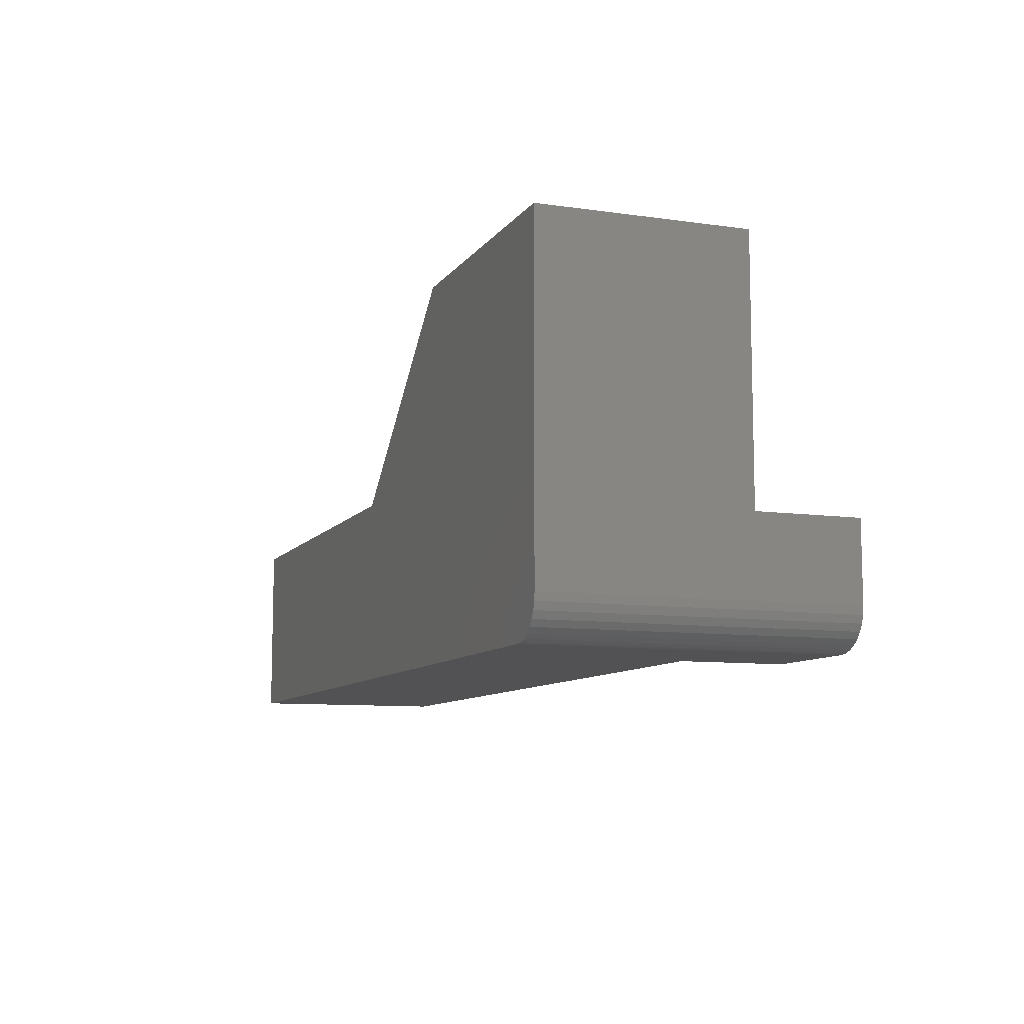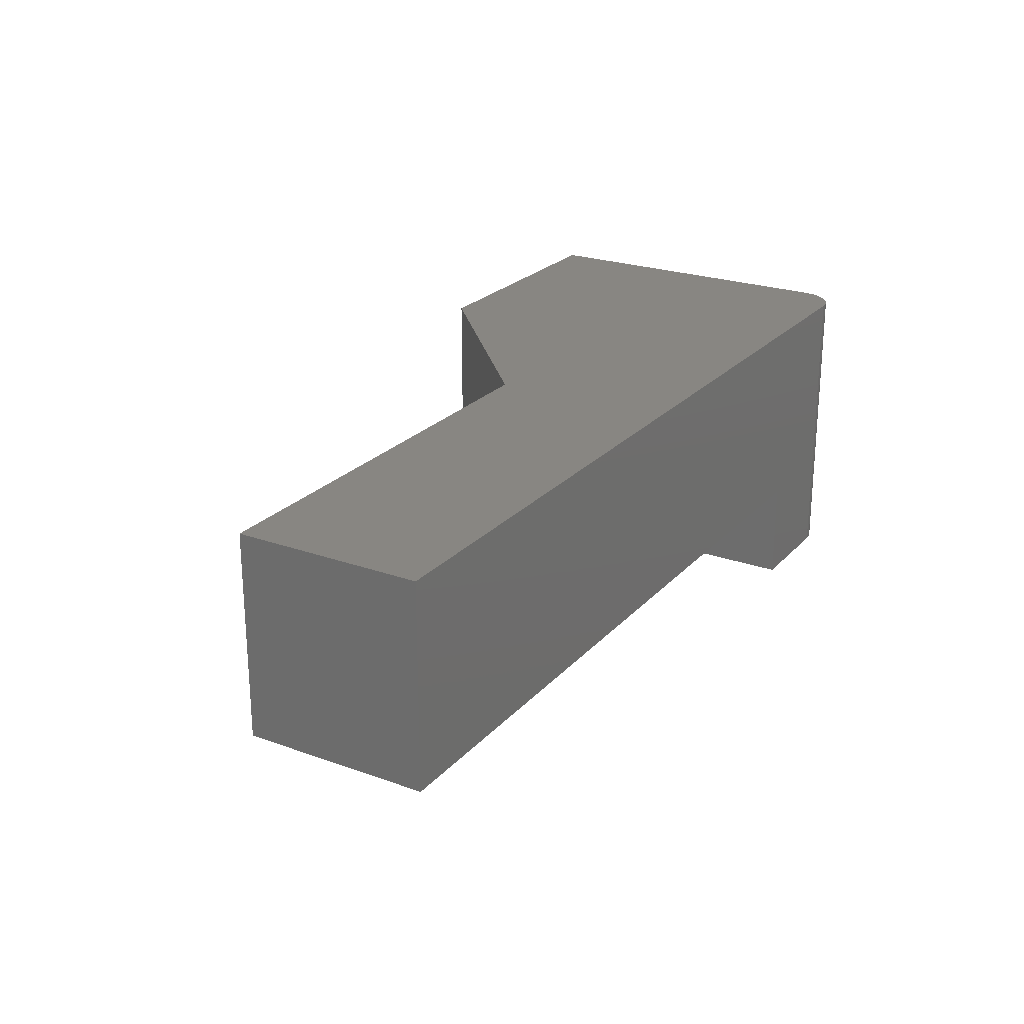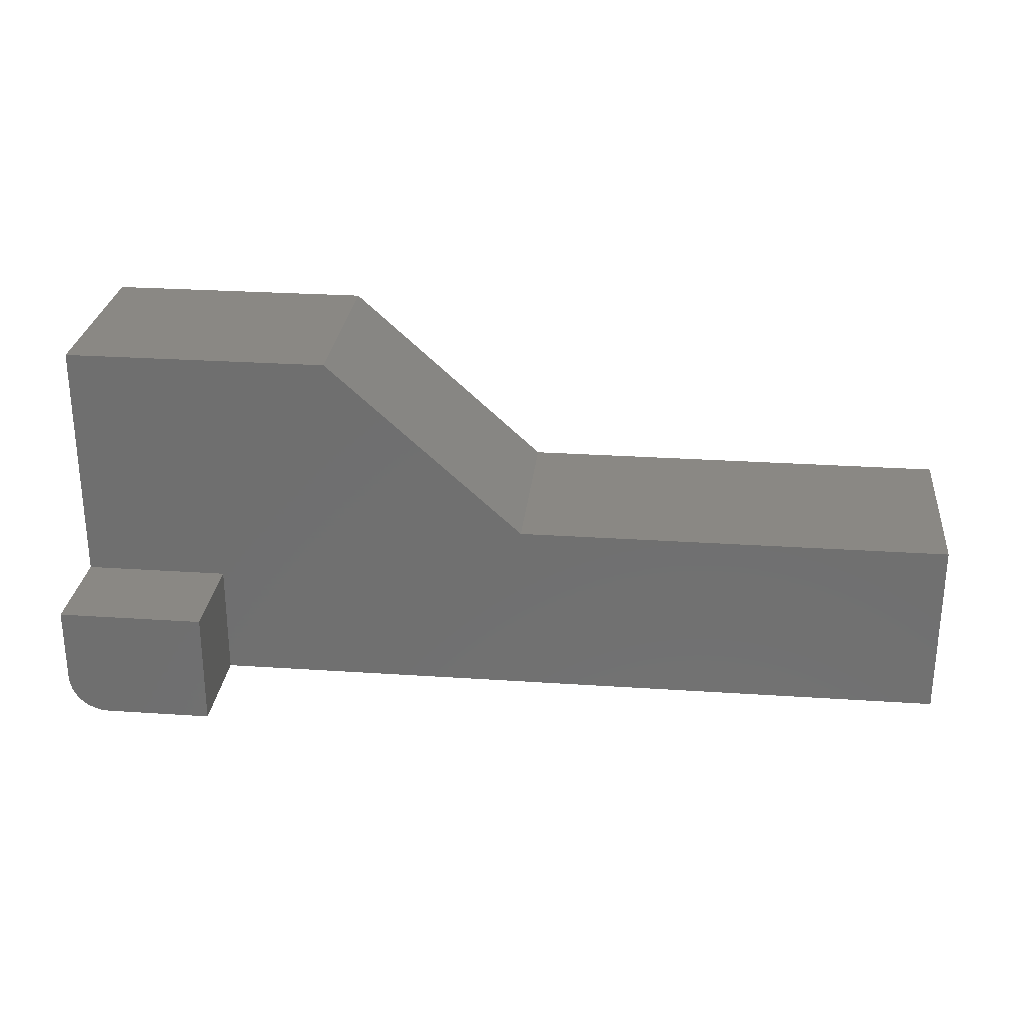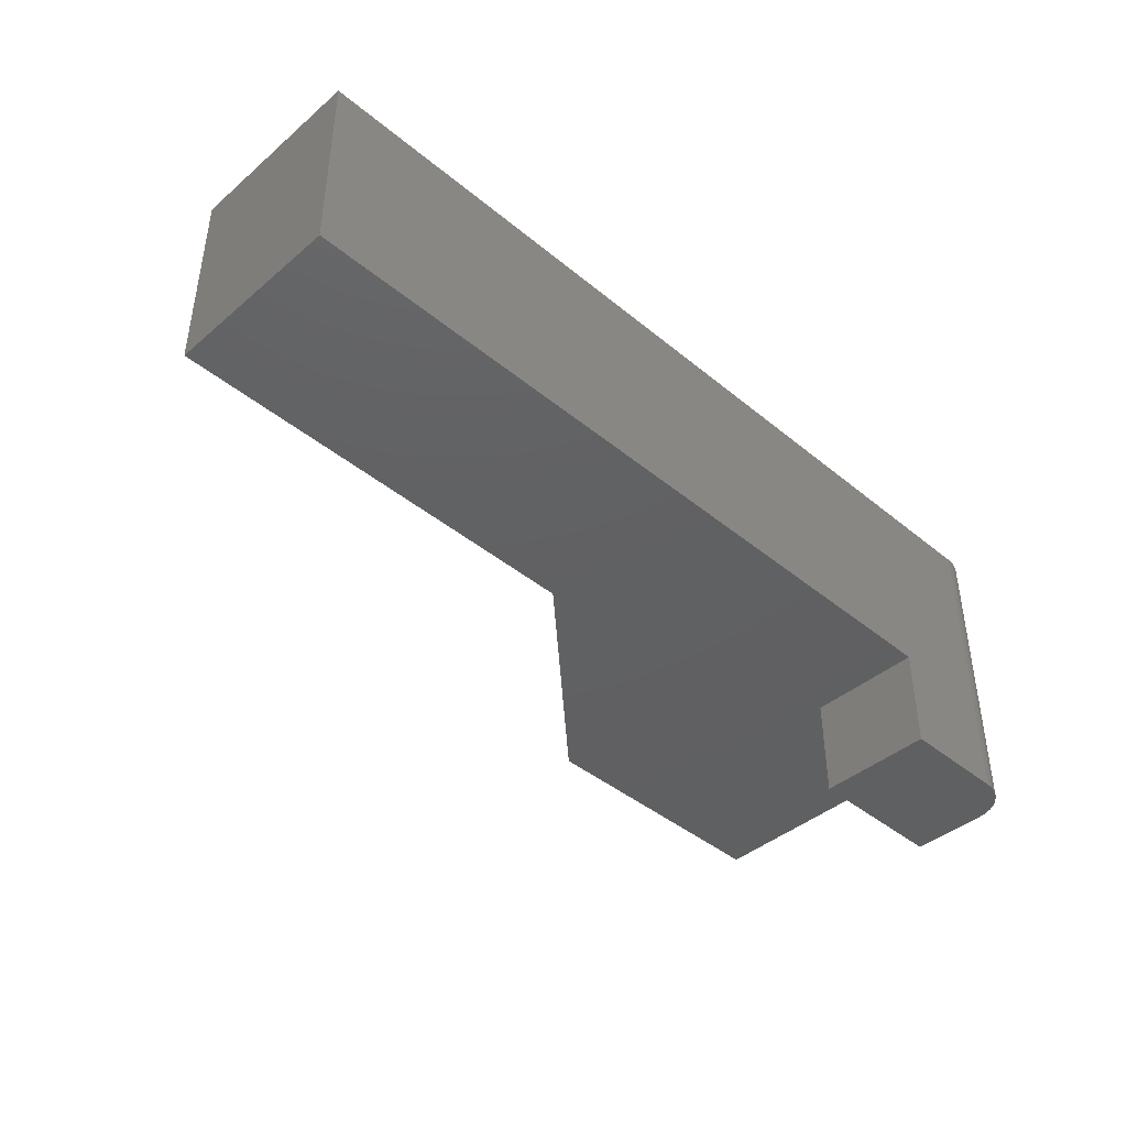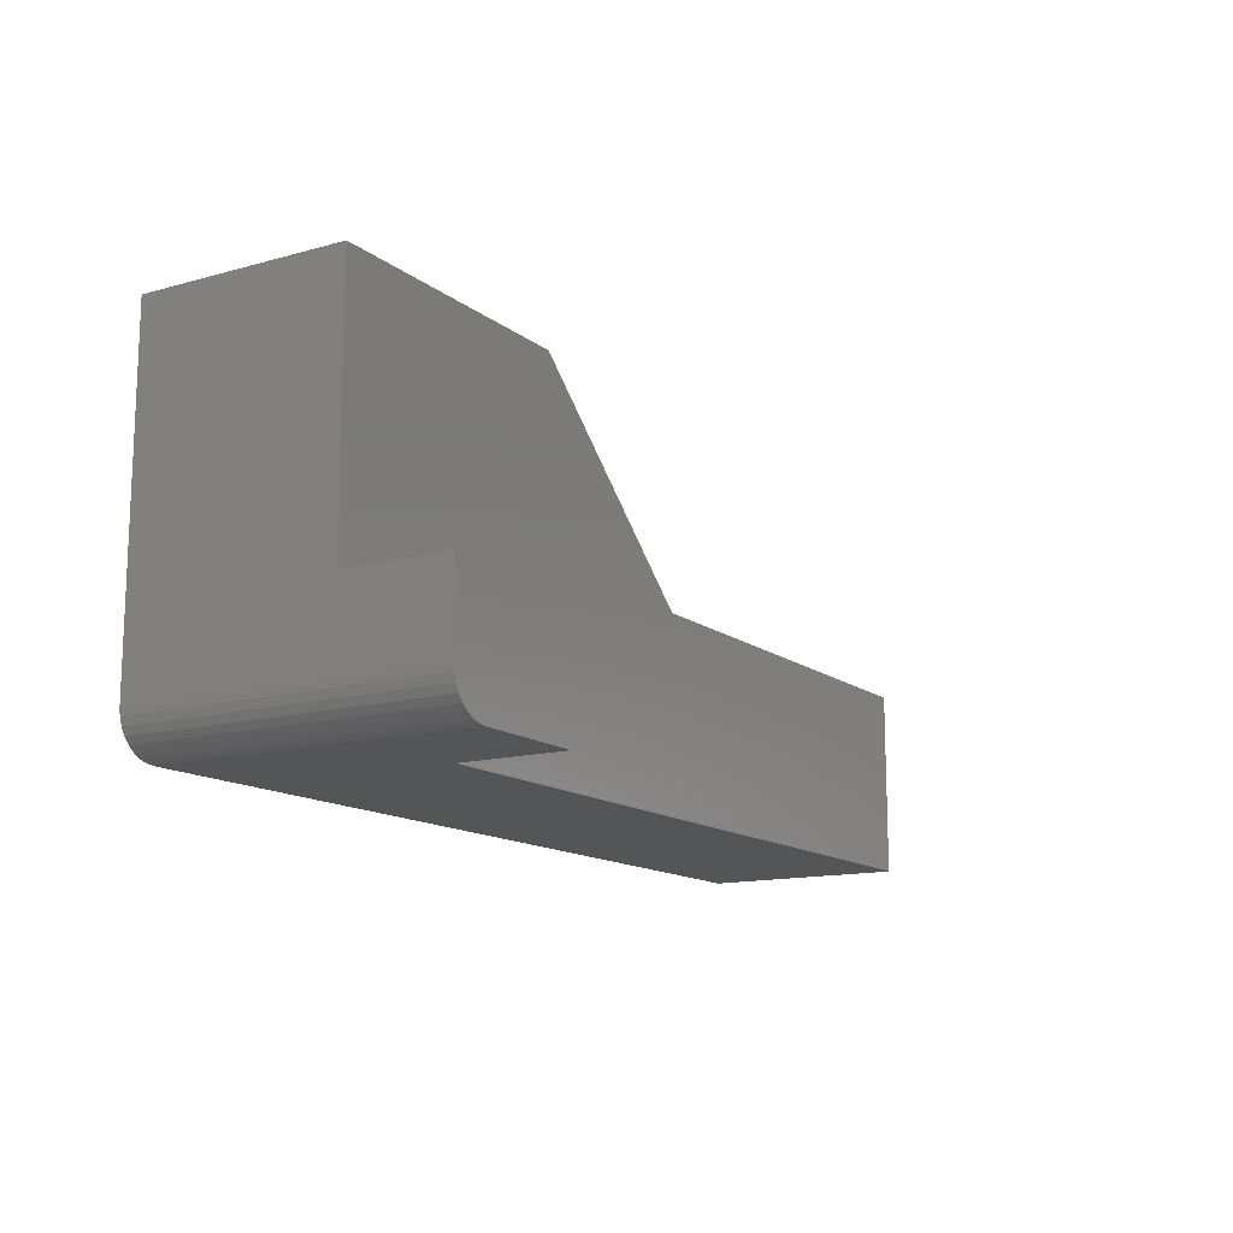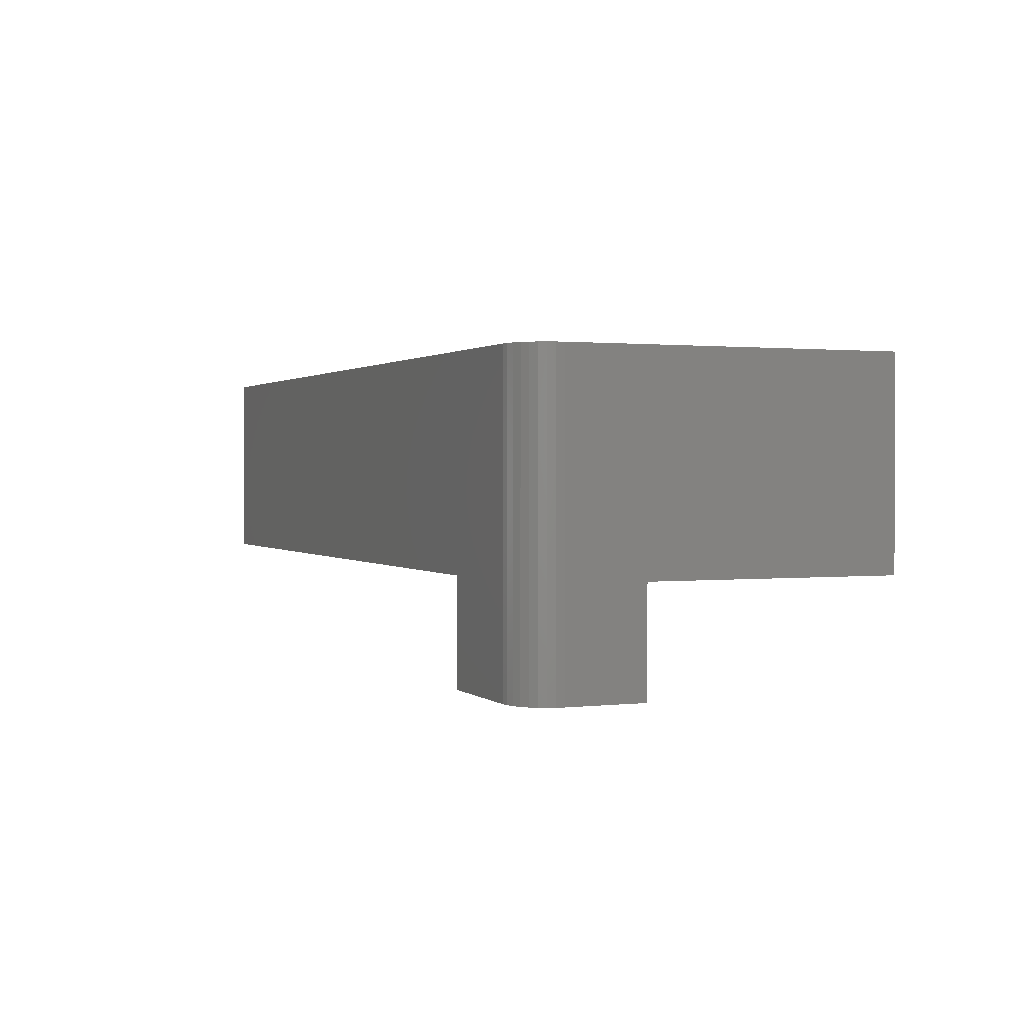
<metadata>
{"format":"stl","ext":"stl","renderer":"f3d","projection":"perspective","resolution":1024,"background":"white","views":[{"elev":-9.3,"azim":-110.6,"up":"+Z"},{"elev":23.8,"azim":121.0,"up":"+Y"},{"elev":27.2,"azim":5.9,"up":"+Z"},{"elev":-42.2,"azim":135.5,"up":"+Y"},{"elev":-13.6,"azim":-58.4,"up":"+Z"},{"elev":1.3,"azim":-112.7,"up":"+Y"}]}
</metadata>
<code>
# stl→obj: 34 verts, 64 faces
v -0.75 -0.4844 0.09375
v -0.7488 -0.4844 0.08156
v -0.7452 -0.4844 0.06983
v -0.7395 -0.4844 0.05903
v -0.7317 -0.4844 0.04956
v -0.7222 -0.4844 0.04178
v -0.7114 -0.4844 0.03601
v -0.6997 -0.4844 0.03245
v -0.6875 -0.4844 0.03125
v -0.5156 -0.4844 0.03125
v -0.5156 -0.4844 0.2163
v -0.75 -0.4844 0.2163
v -0.75 3.903e-18 0.09375
v -0.75 3.63e-17 0.6125
v -0.3217 8.385e-17 0.6125
v -0.0004934 1.014e-16 0.3219
v 0.7031 1.795e-16 0.3219
v 0.7031 1.613e-16 0.03125
v -0.6875 6.939e-18 0.03125
v -0.6997 5.66e-18 0.03245
v -0.7114 4.581e-18 0.03601
v -0.7222 3.742e-18 0.04178
v -0.7317 3.176e-18 0.04956
v -0.7395 2.904e-18 0.05903
v -0.7452 2.938e-18 0.06983
v -0.7488 3.275e-18 0.08156
v -0.75 -0.3203 0.2163
v -0.75 -0.3203 0.6125
v 0.7031 -0.3203 0.03125
v -0.5156 -0.3203 0.03125
v -0.5156 -0.3203 0.2163
v 0.7031 -0.3203 0.3219
v -0.0004934 -0.3203 0.3219
v -0.3217 -0.3203 0.6125
f 1 2 3
f 1 3 4
f 1 4 5
f 1 5 6
f 1 6 7
f 1 7 8
f 1 8 9
f 1 9 10
f 1 10 11
f 1 11 12
f 13 14 15
f 13 15 16
f 13 16 17
f 13 17 18
f 13 18 19
f 13 19 20
f 13 20 21
f 13 21 22
f 13 22 23
f 13 23 24
f 13 24 25
f 13 25 26
f 1 12 13
f 13 12 27
f 13 27 14
f 14 27 28
f 18 29 19
f 19 29 30
f 19 30 9
f 9 30 10
f 19 9 20
f 20 9 8
f 20 8 21
f 21 8 7
f 21 7 22
f 22 7 6
f 22 6 23
f 23 6 5
f 23 5 24
f 24 5 4
f 24 4 25
f 25 4 3
f 25 3 26
f 26 3 2
f 26 2 13
f 13 2 1
f 27 31 32
f 27 32 33
f 27 33 34
f 27 34 28
f 31 30 32
f 32 30 29
f 11 31 12
f 12 31 27
f 10 30 11
f 11 30 31
f 34 15 28
f 28 15 14
f 33 16 34
f 34 16 15
f 32 17 33
f 33 17 16
f 18 17 29
f 29 17 32

</code>
